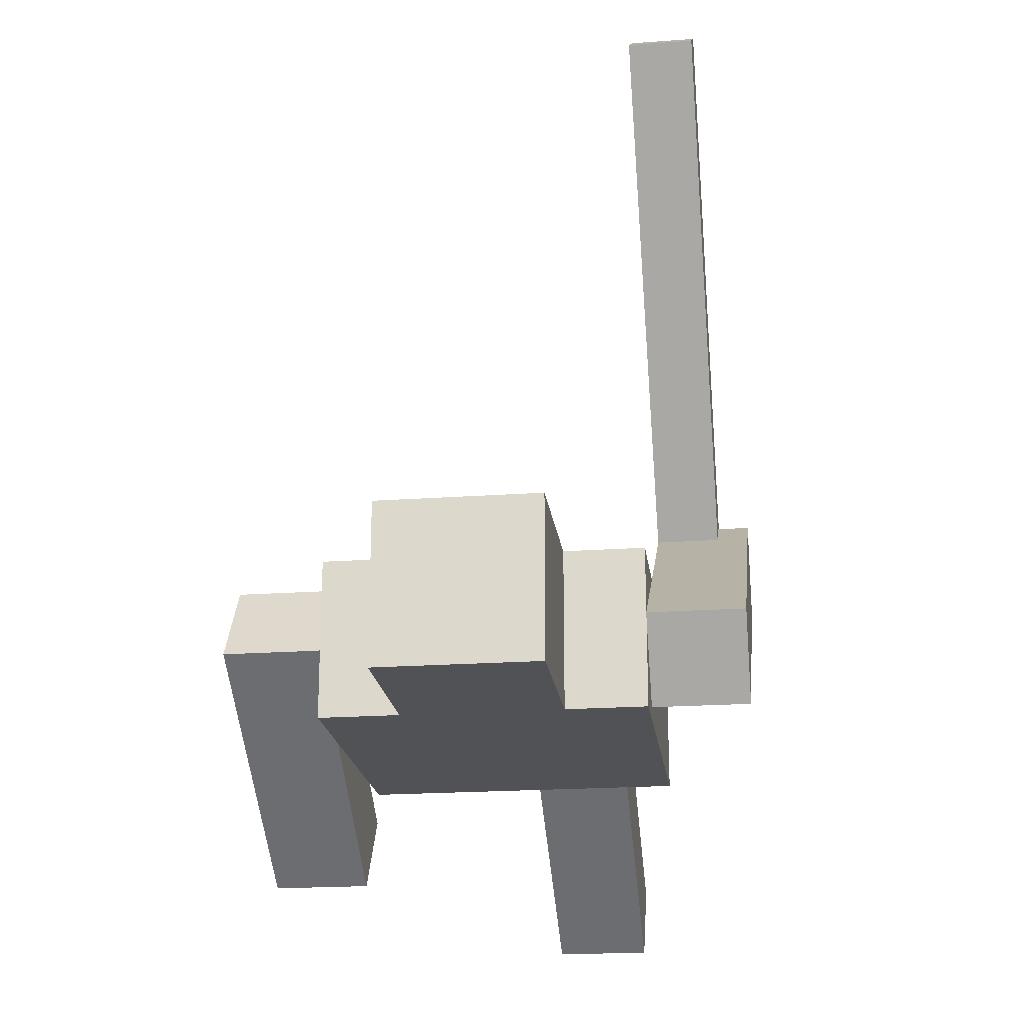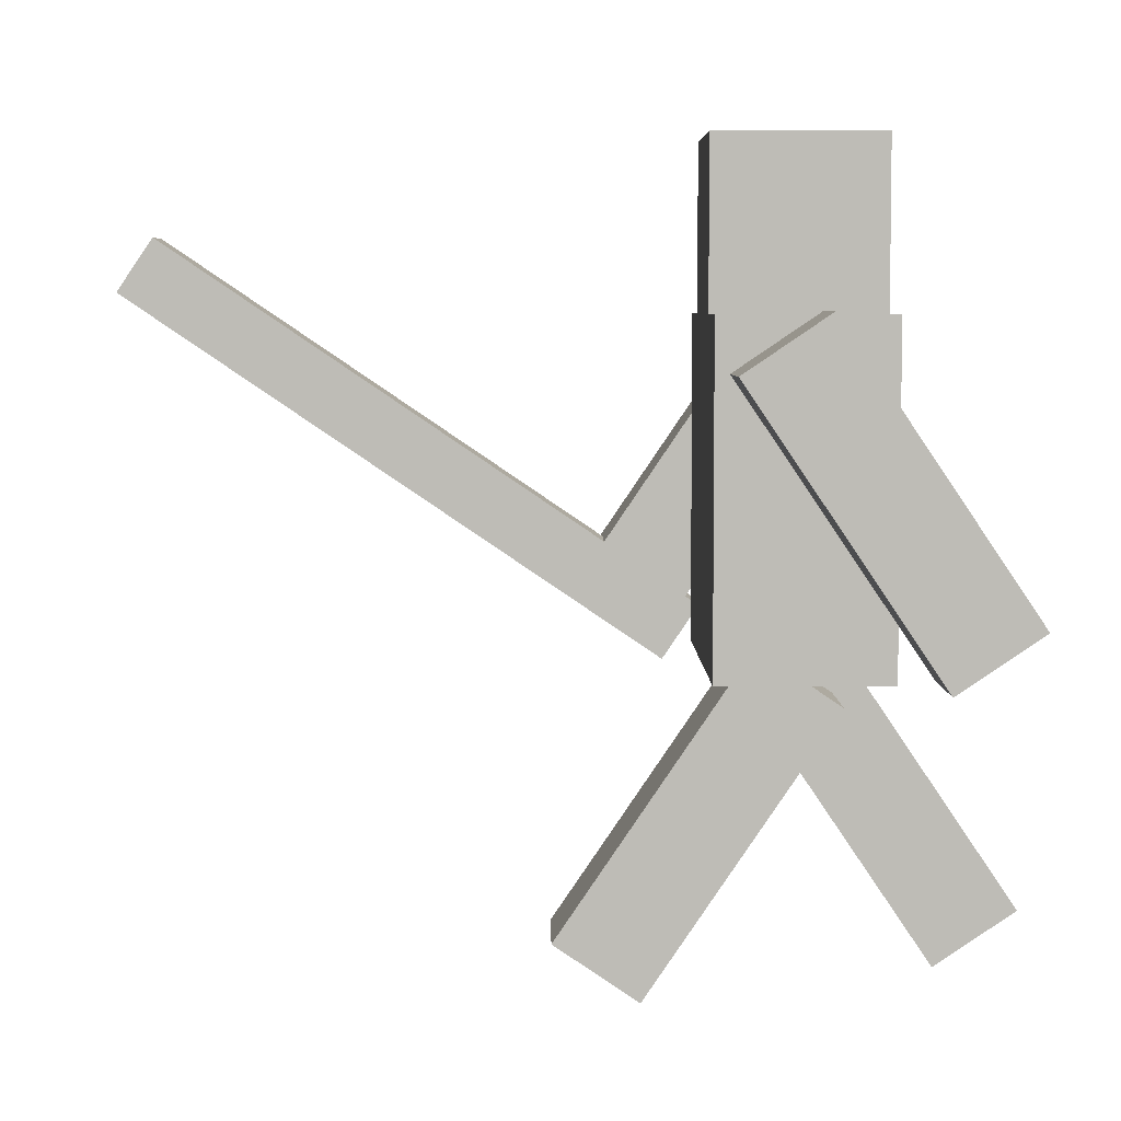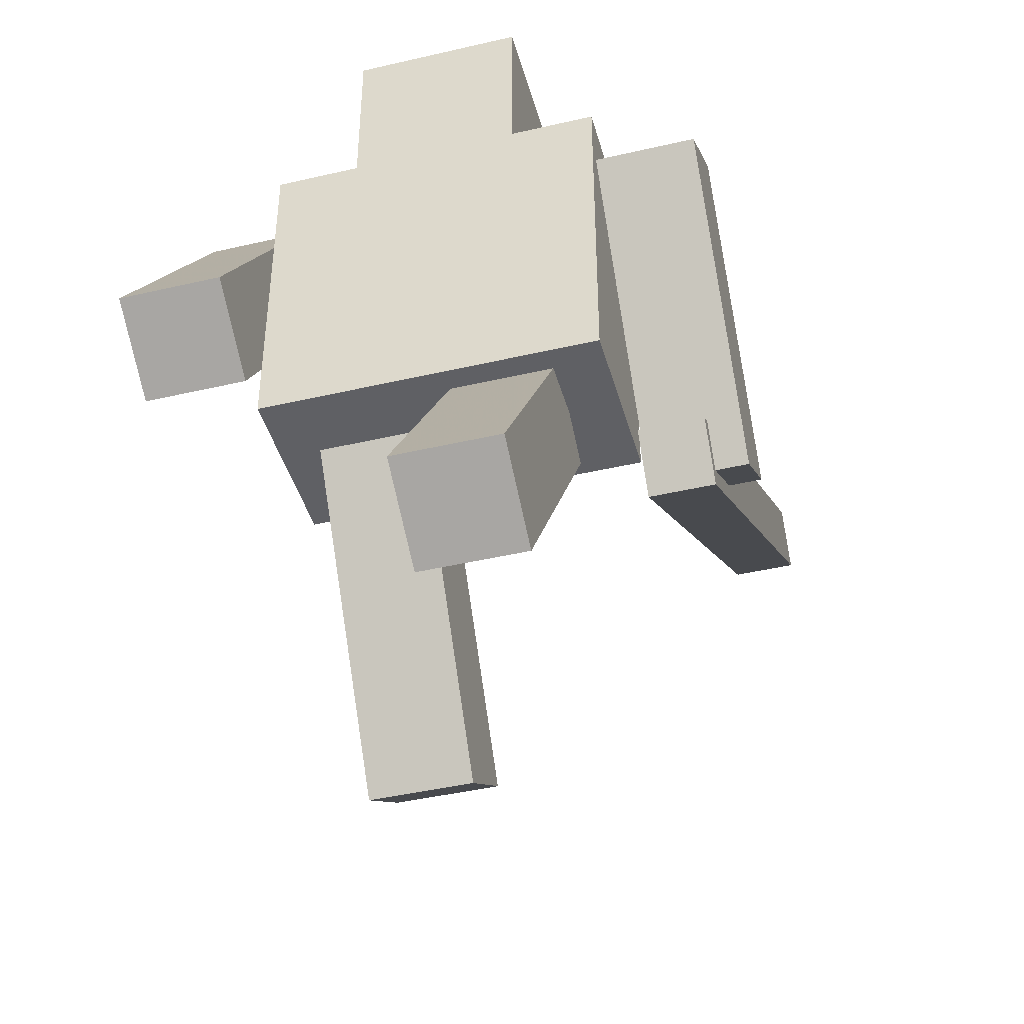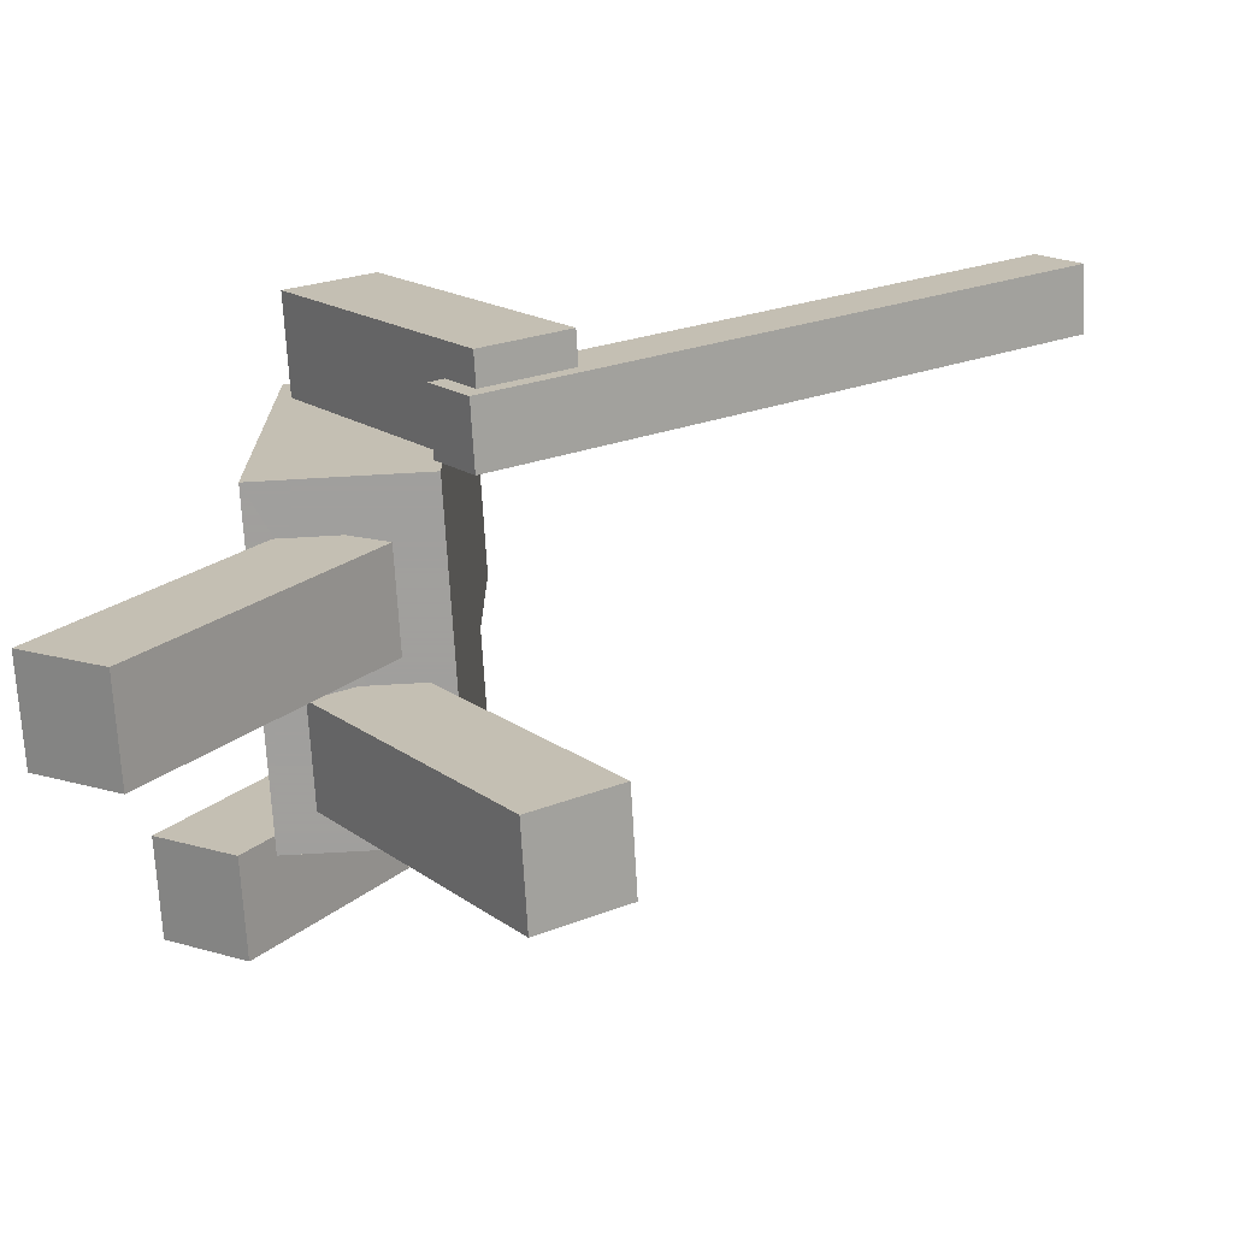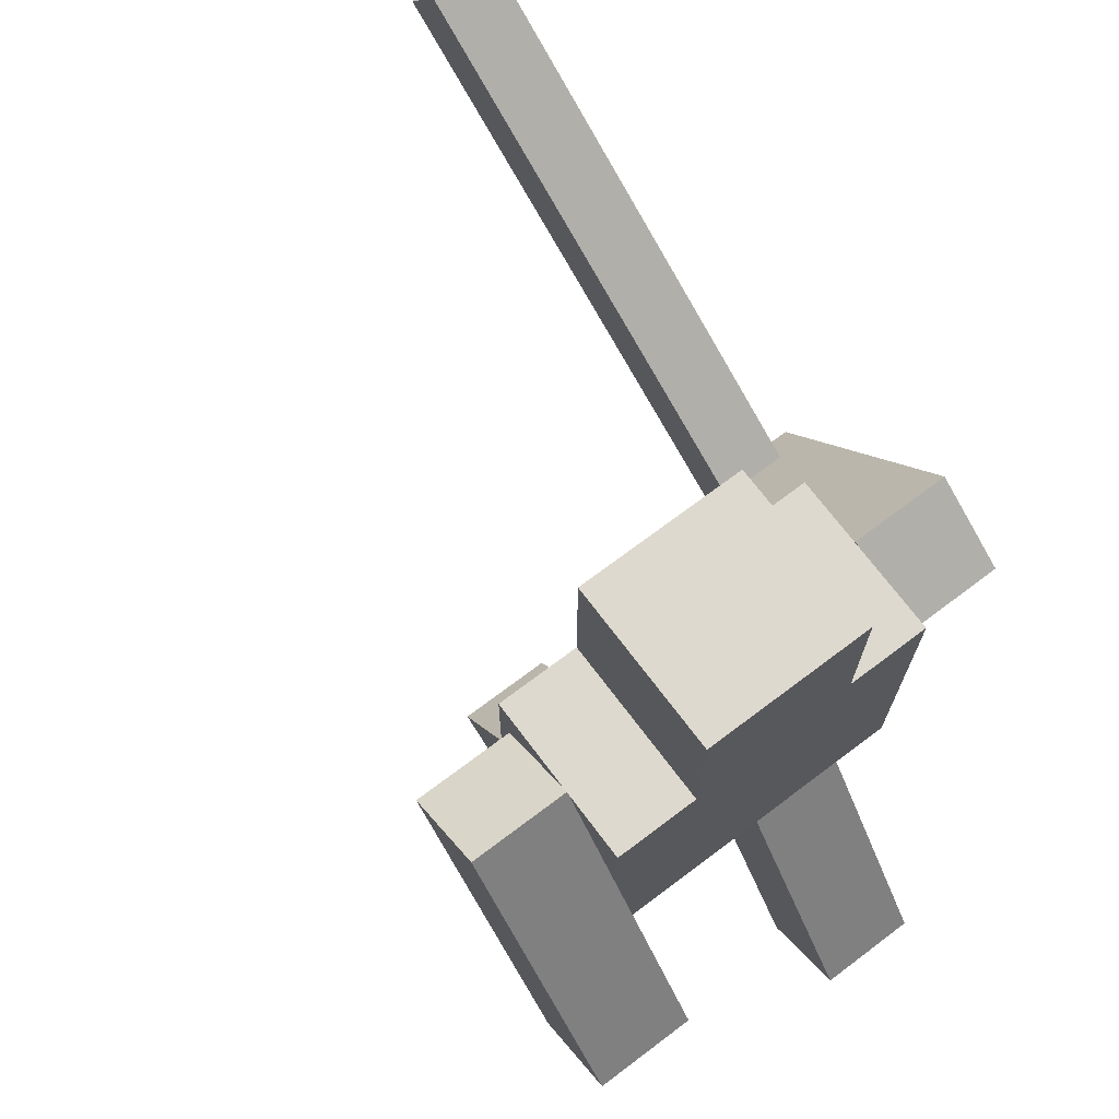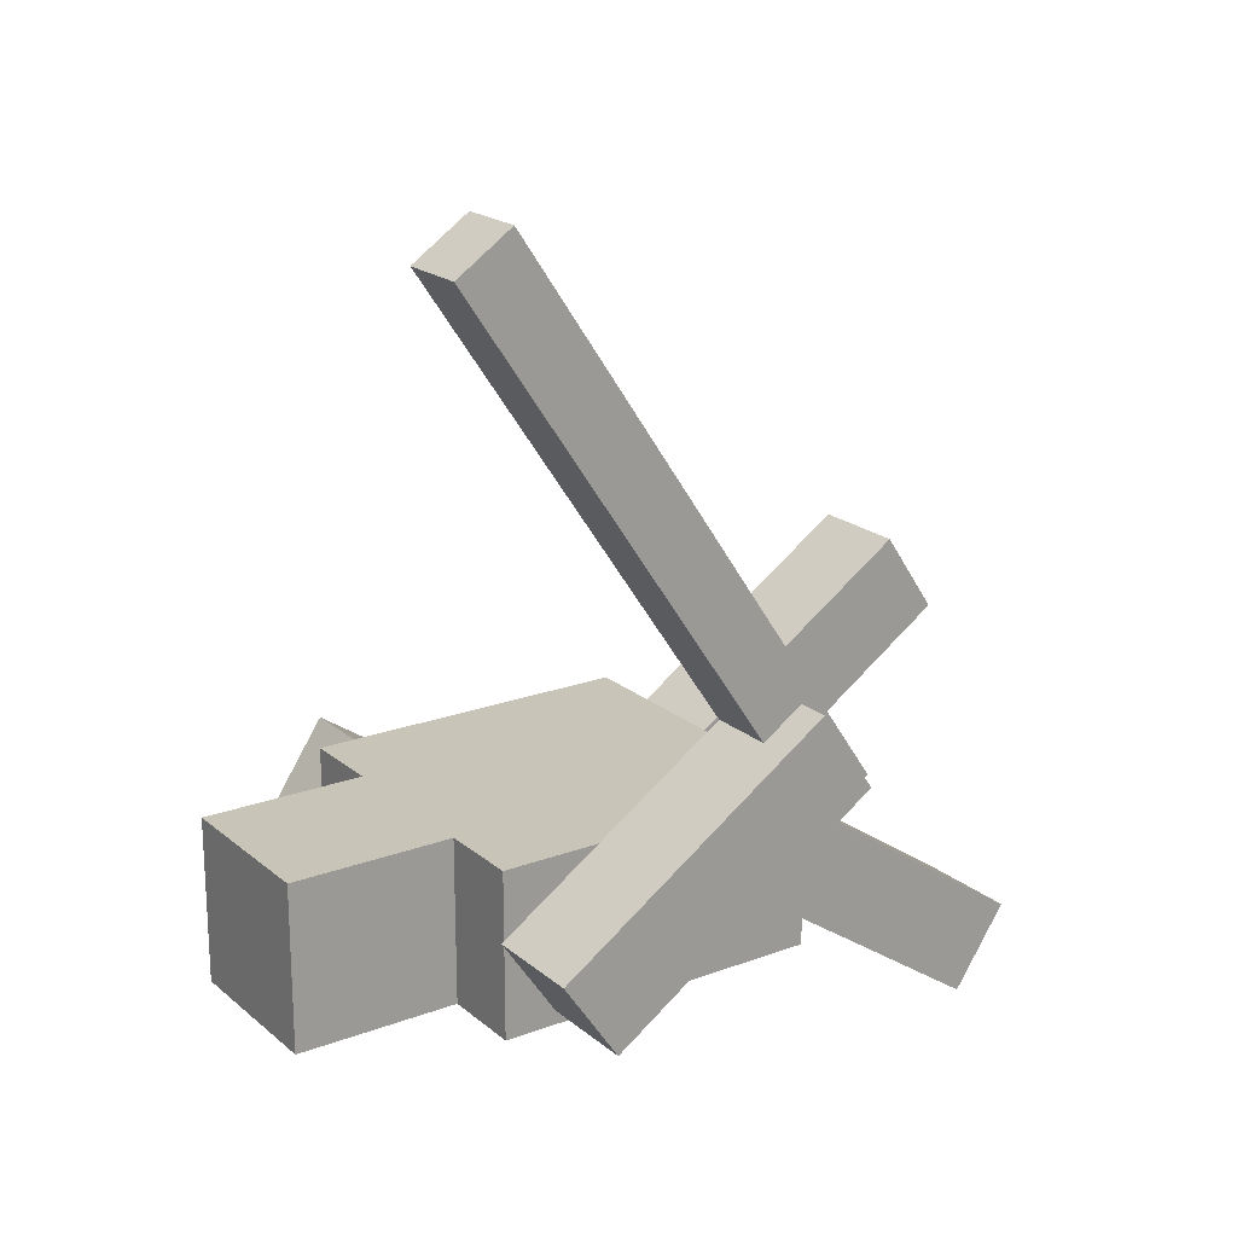
<metadata>
{"format":"obj","ext":"obj","renderer":"f3d","projection":"perspective","resolution":1024,"background":"white","views":[{"elev":-20.7,"azim":-172.6,"up":"+Z"},{"elev":5.4,"azim":89.4,"up":"+Y"},{"elev":-43.2,"azim":-164.6,"up":"+Y"},{"elev":-71.5,"azim":-86.7,"up":"+Y"},{"elev":71.5,"azim":143.0,"up":"+Y"},{"elev":20.1,"azim":-124.3,"up":"+Z"}]}
</metadata>
<code>
o 立方体
v 0.5 1 -0.25
v 0.5 2 -0.25
v 0.5 1 0.25
v 0.5 2 0.25
v -0.5 1 -0.25
v -0.5 2 -0.25
v -0.5 1 0.25
v -0.5 2 0.25
v 0.25 2 -0.25
v 0.25 2.5 -0.25
v 0.25 2 0.25
v 0.25 2.5 0.25
v -0.25 2 -0.25
v -0.25 2.5 -0.25
v -0.25 2 0.25
v -0.25 2.5 0.25
f 1 2 4 3
f 3 4 8 7
f 7 8 6 5
f 5 6 2 1
f 3 7 5 1
f 8 4 2 6
f 9 10 12 11
f 11 12 16 15
f 15 16 14 13
f 13 14 10 9
f 11 15 13 9
f 16 12 10 14
o 立方体.001
v -0.5 1.012 0.3521
v -0.5 1.84 -0.2083
v -0.5 1.18 0.6005
v -0.5 2.008 0.04019
v -0.8 1.012 0.3521
v -0.8 1.84 -0.2083
v -0.8 1.18 0.6005
v -0.8 2.008 0.04019
v -0.5 0.9425 0.3387
v -0.5 1.108 0.2266
v -0.5 2.063 1.995
v -0.5 2.229 1.883
v -0.7 0.9425 0.3387
v -0.7 1.108 0.2266
v -0.7 2.063 1.995
v -0.7 2.229 1.883
f 17 18 20 19
f 19 20 24 23
f 23 24 22 21
f 21 22 18 17
f 19 23 21 17
f 24 20 18 22
f 25 26 28 27
f 27 28 32 31
f 31 32 30 29
f 29 30 26 25
f 27 31 29 25
f 32 28 26 30
o 立方体.002
v 0.8 1.18 -0.6005
v 0.8 2.008 -0.04019
v 0.8 1.012 -0.3521
v 0.8 1.84 0.2083
v 0.5 1.18 -0.6005
v 0.5 2.008 -0.04019
v 0.5 1.012 -0.3521
v 0.5 1.84 0.2083
f 33 34 36 35
f 35 36 40 39
f 39 40 38 37
f 37 38 34 33
f 35 39 37 33
f 40 36 34 38
o 立方体.003
v -0.05 0.2558 -0.6846
v -0.05 1.084 -0.1242
v -0.05 0.08769 -0.4361
v -0.05 0.9159 0.1242
v -0.35 0.2558 -0.6846
v -0.35 1.084 -0.1242
v -0.35 0.08769 -0.4361
v -0.35 0.9159 0.1242
f 41 42 44 43
f 43 44 48 47
f 47 48 46 45
f 45 46 42 41
f 43 47 45 41
f 48 44 42 46
o 立方体.004
v 0.35 0.08769 0.4361
v 0.35 0.9159 -0.1242
v 0.35 0.2558 0.6846
v 0.35 1.084 0.1242
v 0.05 0.08769 0.4361
v 0.05 0.9159 -0.1242
v 0.05 0.2558 0.6846
v 0.05 1.084 0.1242
f 49 50 52 51
f 51 52 56 55
f 55 56 54 53
f 53 54 50 49
f 51 55 53 49
f 56 52 50 54

</code>
